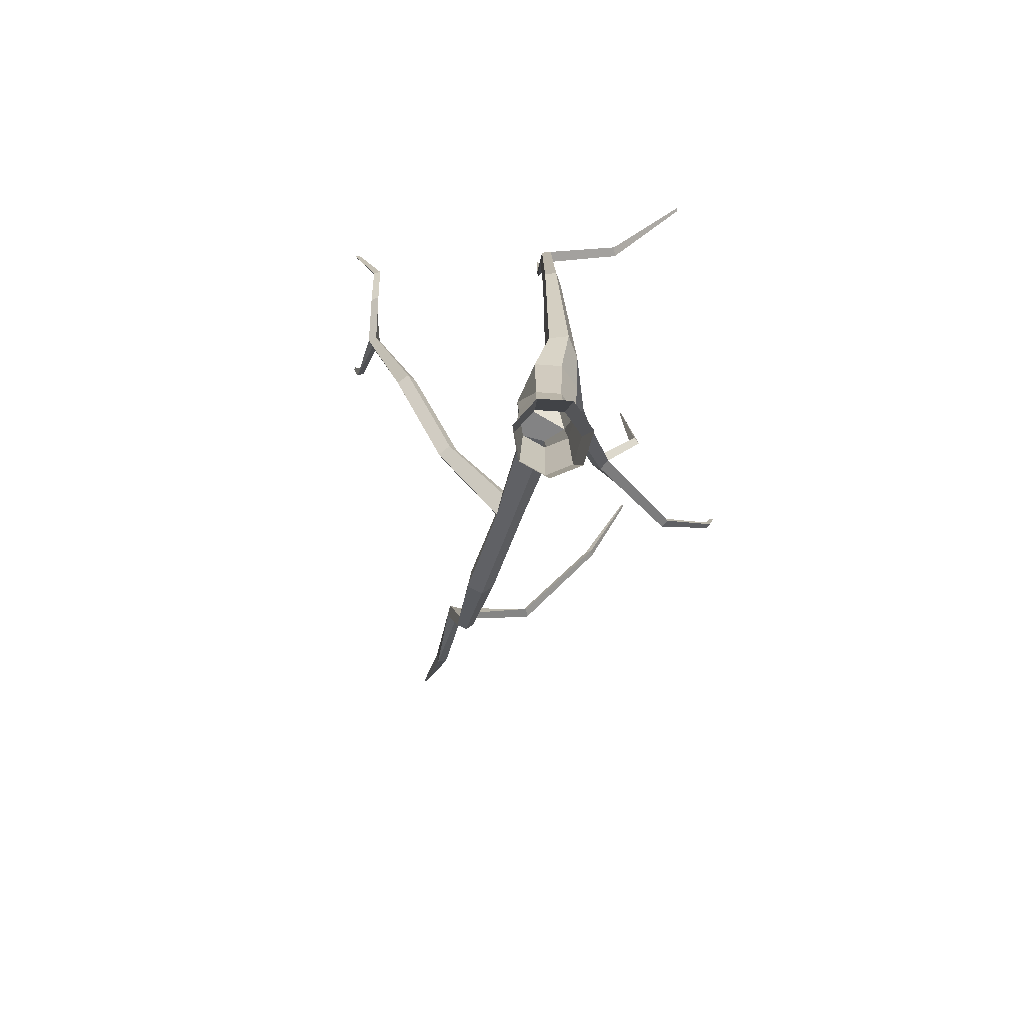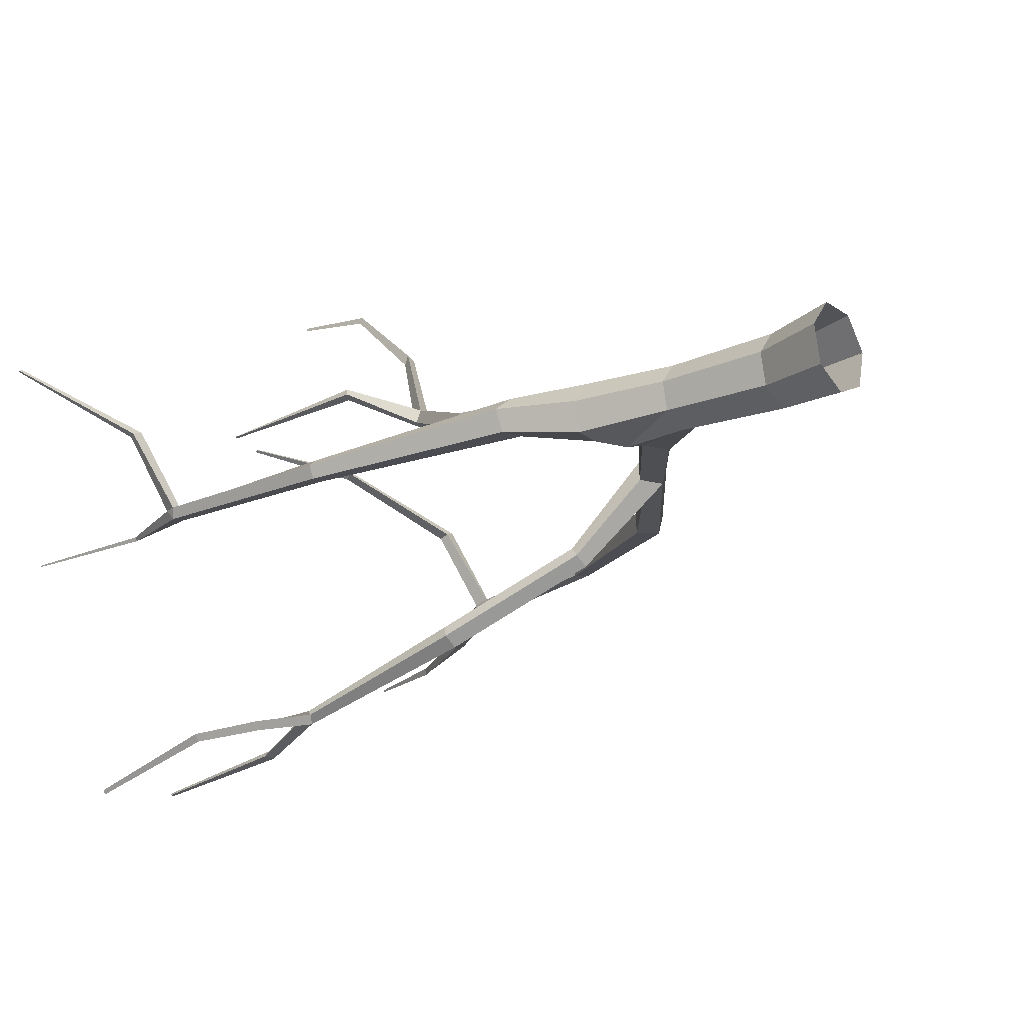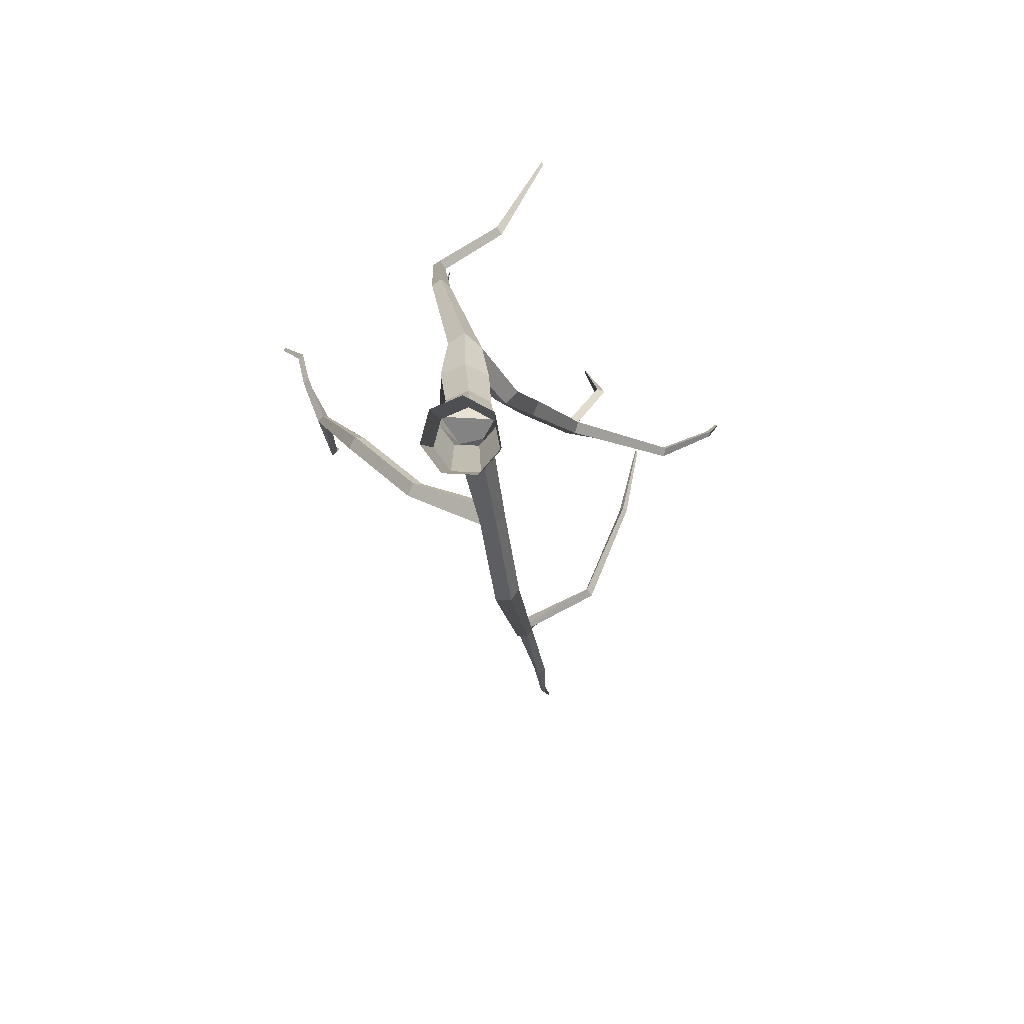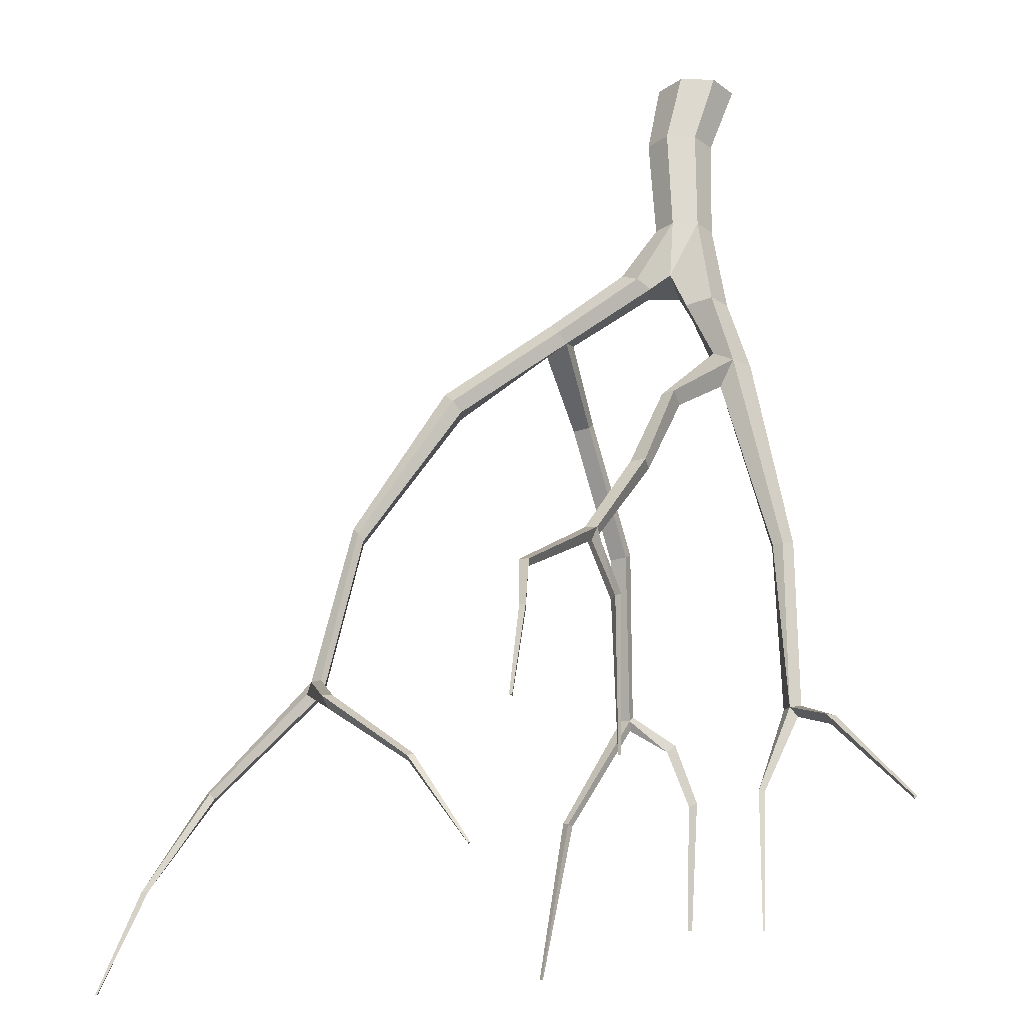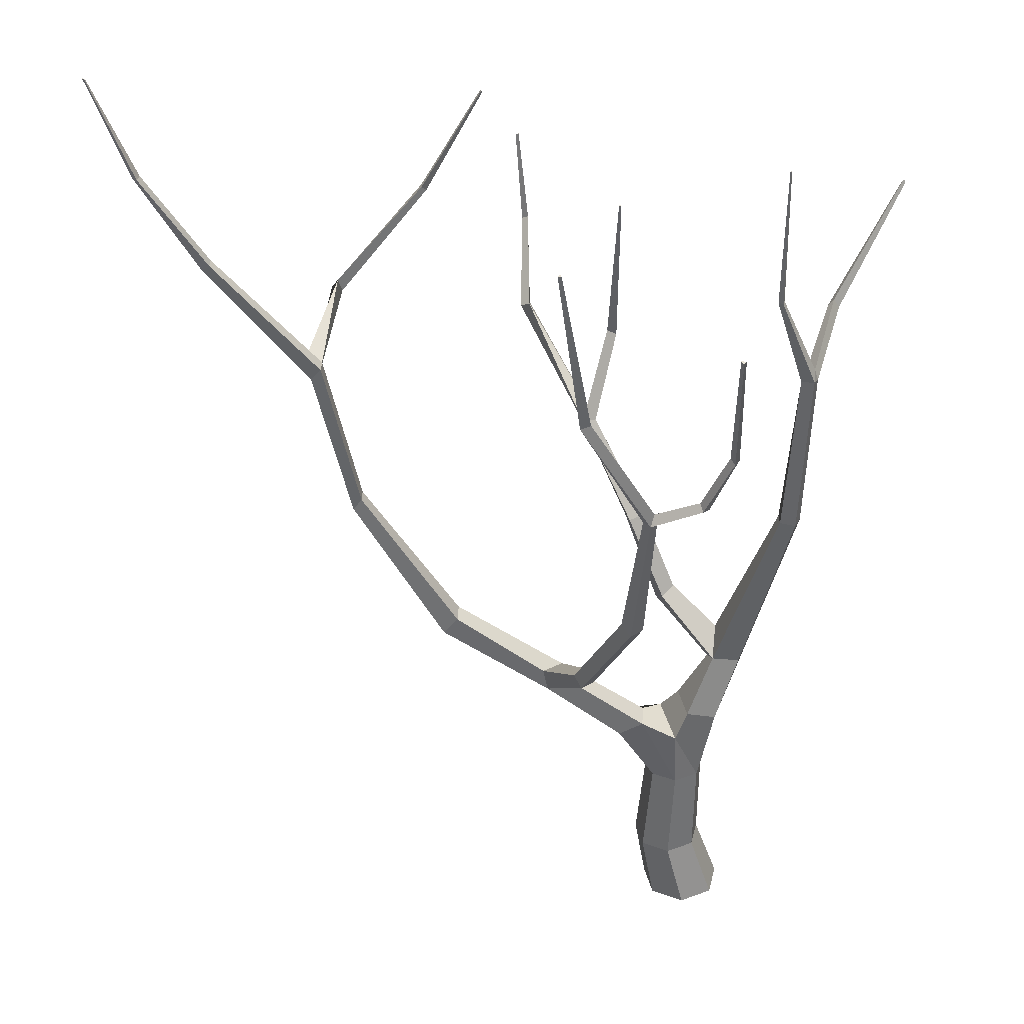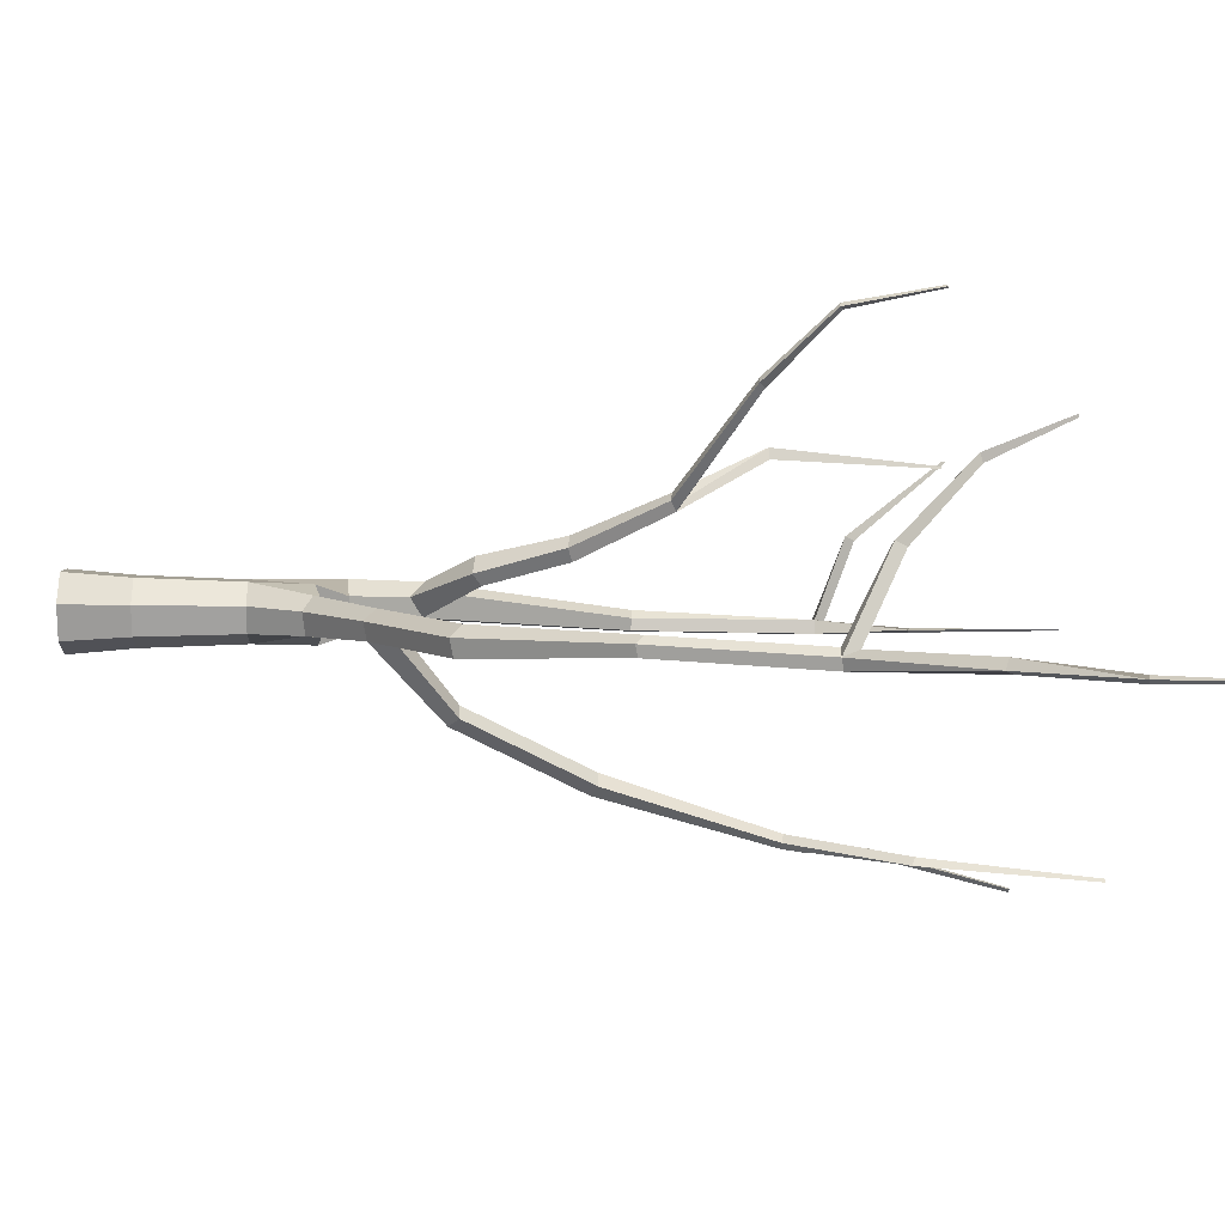
<metadata>
{"format":"obj","ext":"obj","renderer":"f3d","projection":"perspective","resolution":1024,"background":"white","views":[{"elev":-77.5,"azim":-106.7,"up":"+Y"},{"elev":-19.8,"azim":-52.1,"up":"+Z"},{"elev":-77.8,"azim":-79.6,"up":"+Y"},{"elev":68.2,"azim":-178.6,"up":"+Z"},{"elev":-53.1,"azim":-179.9,"up":"+Z"},{"elev":5.3,"azim":90.0,"up":"+Z"}]}
</metadata>
<code>
g Acacia_Tree_NoLeaves_l_02
v 0 0 -0.4426
v -0.3439 0 -0.277
v -0.4288 0 0.09515
v -0.1908 0 0.3936
v 0.1908 0 0.3936
v 0.4288 0 0.09515
v 0.3439 0 -0.277
v 0.1376 1.847 -0.3233
v -0.1193 1.847 -0.1996
v -0.1827 1.847 0.07831
v -0.004954 1.847 0.3012
v 0.2801 1.847 0.3012
v 0.4578 1.847 0.07831
v 0.3944 1.847 -0.1996
v 0.4806 0.7419 -0.219
v 0.1893 0.7419 -0.3592
v 0.3509 0.7419 0.3489
v 0.5525 0.7419 0.09617
v -0.1739 0.7419 0.09617
v 0.02769 0.7419 0.3489
v -0.1019 0.7419 -0.219
v 0.02703 2.807 -0.2434
v -0.286 2.769 -0.2546
v -0.3551 2.761 0.05033
v -0.1615 2.784 0.2948
v 0.1157 2.817 0.148
v -0.2399 3.52 -0.1018
v -0.5267 3.527 -0.1426
v -0.6141 3.543 0.07657
v -0.4042 3.528 0.2463
v -0.1926 3.397 0.1097
v -0.8669 5.59 -0.2884
v -1.031 5.564 -0.3128
v -1.091 5.566 -0.1842
v -0.9651 5.596 -0.08806
v -0.8593 5.593 -0.1612
v -0.27 3.818 0.1301
v 0.3344 4.127 0.2639
v 0.2773 4.069 0.5553
v 0.3988 4.041 0.3896
v 0.2064 4.178 0.4089
v 0.7171 5.016 0.5262
v 0.5969 4.988 0.776
v 0.7549 4.978 0.669
v 0.5533 5.038 0.6075
v 1.245 6.003 1.042
v 1.12 5.967 1.218
v 1.253 5.954 1.151
v 1.101 6.007 1.078
v 1.835 6.809 2.22
v 1.83 6.762 2.323
v 1.93 6.753 2.272
v 1.851 7.495 3.003
v 1.915 7.488 2.967
v 1.849 7.523 2.939
v 0.3049 2.507 0.2786
v 0.1615 2.515 -0.335
v 0.5334 2.599 -0.18
v 0.6787 2.523 0.2044
v 0.8445 2.427 0.06165
v 0.7965 2.455 -0.1809
v 0.5209 2.598 0.1019
v 1.386 3.229 -0.1493
v 1.563 3.197 0.161
v 1.658 3.077 0.047
v 1.63 3.112 -0.1467
v 1.468 3.299 0.07913
v 2.646 4.161 -0.1817
v 2.731 4.062 0.1253
v 2.826 3.942 0.0113
v 2.799 3.977 -0.1824
v 2.636 4.164 0.04343
v 3.667 5.75 -0.07317
v 3.718 5.682 0.1253
v 3.774 5.601 0.05162
v 3.758 5.624 -0.07363
v 3.661 5.752 0.0724
v 4.026 7.491 -0.1486
v 4.046 7.359 0.05324
v 4.155 7.359 -0.02375
v 4.135 7.38 -0.149
v 4.02 7.492 -0.002978
v 5.11 8.71 -0.06518
v 5.156 8.665 0.08616
v 5.191 8.626 -0.0227
v 5.106 8.711 0.0458
v 5.763 9.716 -0.0694
v 5.81 9.707 -0.0254
v 5.738 9.717 0.004607
v 6.179 10.8 -0.02484
v 6.204 10.81 -0.004894
v 6.177 10.8 0.00318
v -0.9726 7.458 -0.332
v -1.109 7.461 -0.3514
v -1.156 7.428 -0.2443
v -1.025 7.46 -0.1958
v -0.6864 8.382 -0.265
v -0.7331 8.392 -0.2968
v -0.7486 8.4 -0.2547
v -0.7142 9.904 -0.2619
v -0.725 9.91 -0.2757
v -0.7313 9.912 -0.2609
v 1.957 8.462 3.166
v 1.988 8.459 3.15
v 1.955 8.477 3.136
v 1.177 6.107 1.179
v 0.9773 6.898 1.525
v 0.9373 6.889 1.639
v 0.8739 6.835 1.548
v 0.8861 8.532 1.432
v 0.86 8.53 1.438
v 0.8827 8.538 1.455
v 1.682 3.375 -0.146
v 1.134 3.86 -0.903
v 1.272 3.845 -0.9948
v 1.18 3.952 -0.8007
v 1.353 3.958 -0.9077
v 0.6591 5.2 -1.629
v 0.7923 5.186 -1.728
v 0.7164 5.266 -1.514
v 0.8874 5.271 -1.625
v 0.5931 6.999 -2.185
v 0.6615 7.038 -2.27
v 0.6309 7.062 -2.127
v 0.7329 7.044 -2.198
v 1.27 8.285 -2.3
v 1.376 8.248 -2.311
v 1.322 8.279 -2.234
v 1.573 10.04 -2.422
v 1.609 10.04 -2.428
v 1.587 10.04 -2.396
v 0.623 7.155 -2.212
v 0.09269 7.288 -2.313
v 0.1592 7.313 -2.393
v 0.1868 7.369 -2.317
v 4.189 7.525 0.05154
v 3.841 7.804 0.9186
v 3.954 7.821 0.9634
v 3.885 7.943 0.9032
v 2.945 8.62 1.635
v 3.003 8.659 1.679
v 2.996 8.684 1.58
v 2.34 9.607 1.986
v 2.365 9.618 2.002
v 2.355 9.626 1.967
v -0.1643 7.95 -2.402
v -0.1186 7.946 -2.476
v -0.07241 7.985 -2.423
v -0.1319 9.351 -2.796
v -0.1059 9.345 -2.837
v -0.07993 9.359 -2.802
v -1.117 7.553 -0.2463
v -1.433 7.794 0.5908
v -1.321 7.788 0.6354
v -1.371 7.885 0.5897
v -2.135 8.864 1.359
v -2.095 8.859 1.375
v -2.11 8.895 1.359
f 16 8 14 15
f 18 13 12 17
f 20 11 10 19
f 21 9 8 16
f 15 14 13 18
f 17 12 11 20
f 19 10 9 21
f 3 19 21 2
f 5 17 20 4
f 7 15 18 6
f 2 21 16 1
f 4 20 19 3
f 6 18 17 5
f 1 16 15 7
f 9 10 24 23
f 10 11 25 24
f 8 9 57
f 11 56 26 25
f 24 25 30 29
f 22 23 28 27
f 25 26 31 30
f 23 24 29 28
f 27 31 26 22
f 22 26 56 57
f 29 34 33 28
f 31 27 38 40
f 37 27 32 36
f 30 35 34 29
f 36 35 30 37
f 40 38 42 44
f 37 30 39 41
f 38 41 45 42
f 27 37 41 38
f 30 31 40 39
f 43 44 48 47
f 45 43 47 49
f 41 39 43 45
f 39 40 44 43
f 48 46 50 52
f 46 106 50
f 42 45 49 46
f 44 42 46 48
f 55 54 52 50
f 47 106 108
f 47 48 52 51
f 53 55 50 51
f 55 53 103 105
f 56 12 59 62
f 57 9 23 22
f 13 14 61 60
f 56 11 12
f 14 8 58 61
f 12 13 60 59
f 8 57 58
f 57 56 62 58
f 62 59 64 67
f 61 58 63 66
f 58 62 67 63
f 59 60 65 64
f 60 61 66 65
f 66 63 114 115
f 65 66 71 70
f 67 64 69 72
f 66 113 68 71
f 64 65 70 69
f 72 77 73 68
f 69 74 77 72
f 71 76 75 70
f 68 73 76 71
f 76 73 78 81
f 74 75 80 79
f 73 77 82 78
f 75 76 81 80
f 77 74 79 82
f 80 81 85
f 82 136 84 86
f 81 78 83 85
f 82 79 137 139
f 78 82 86 83
f 83 87 88 85
f 86 89 87 83
f 84 88 89 86
f 87 89 92 90
f 89 88 91 92
f 88 87 90 91
f 36 32 93 96
f 34 35 96 95
f 32 33 94 93
f 35 36 96
f 33 34 95 94
f 96 97 99 152
f 93 97 96
f 95 152 94
f 97 98 101 100
f 98 99 102 101
f 99 97 100 102
f 101 102 100
f 94 98 97 93
f 105 104 54 55
f 105 103 104
f 53 54 104 103
f 107 109 111 110
f 106 47 51 50
f 46 49 109 107
f 108 107 110 112
f 49 47 108 109
f 106 46 107 108
f 112 110 111
f 111 109 108 112
f 114 116 120 118
f 113 66 115 117
f 113 67 72 68
f 116 117 121 120
f 63 67 116 114
f 67 113 117 116
f 120 121 125 124
f 121 119 123 125
f 115 114 118 119
f 117 115 119 121
f 122 124 135 133
f 124 125 127 128
f 118 120 124 122
f 119 118 122 123
f 127 126 129 130
f 126 128 131 129
f 123 132 126 127
f 125 123 127
f 129 131 130
f 128 127 130 131
f 134 133 146 147
f 124 132 135
f 132 124 128 126
f 123 122 133 134
f 132 123 134 135
f 70 75 74 69
f 136 82 139
f 136 80 85 84
f 137 138 141 140
f 80 136 139 138
f 79 80 138 137
f 142 140 143 145
f 139 137 140 142
f 138 139 142 141
f 143 144 145
f 141 142 145 144
f 140 141 144 143
f 147 146 149 150
f 151 149 146 148
f 135 134 147 148
f 133 135 148 146
f 151 150 149
f 148 147 150 151
f 85 88 84
f 51 52 54 53
f 91 90 92
f 28 33 32 27
f 154 155 158 157
f 94 152 99 98
f 96 152 155 154
f 152 95 153 155
f 95 96 154 153
f 158 156 157
f 155 153 156 158
f 153 154 157 156

</code>
